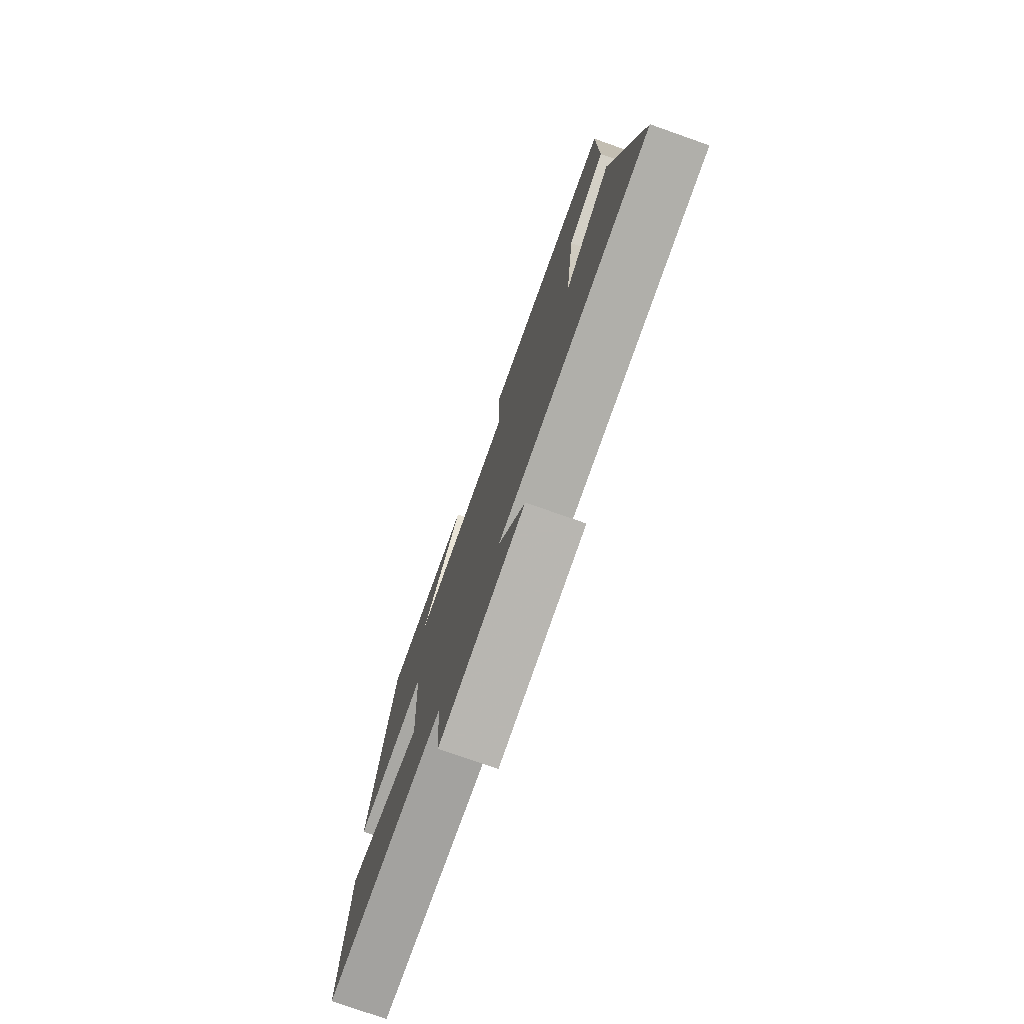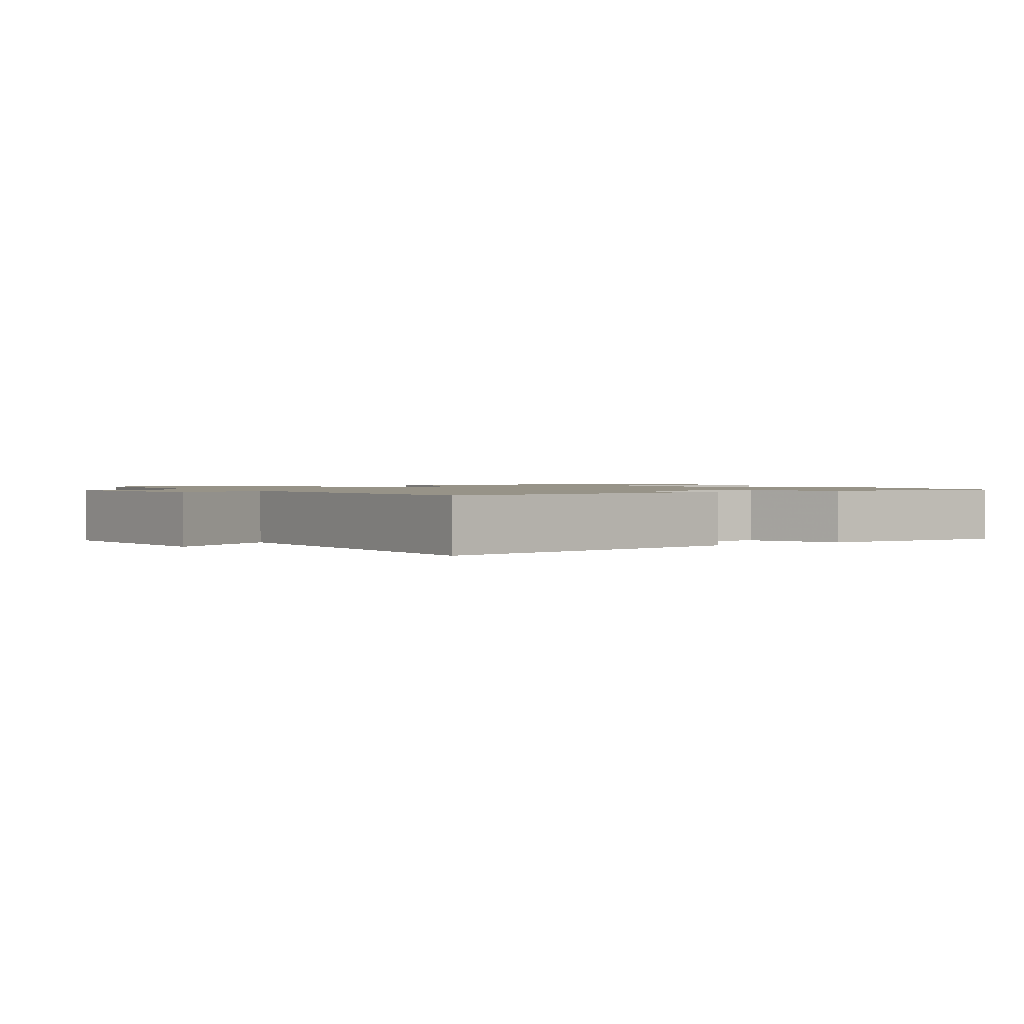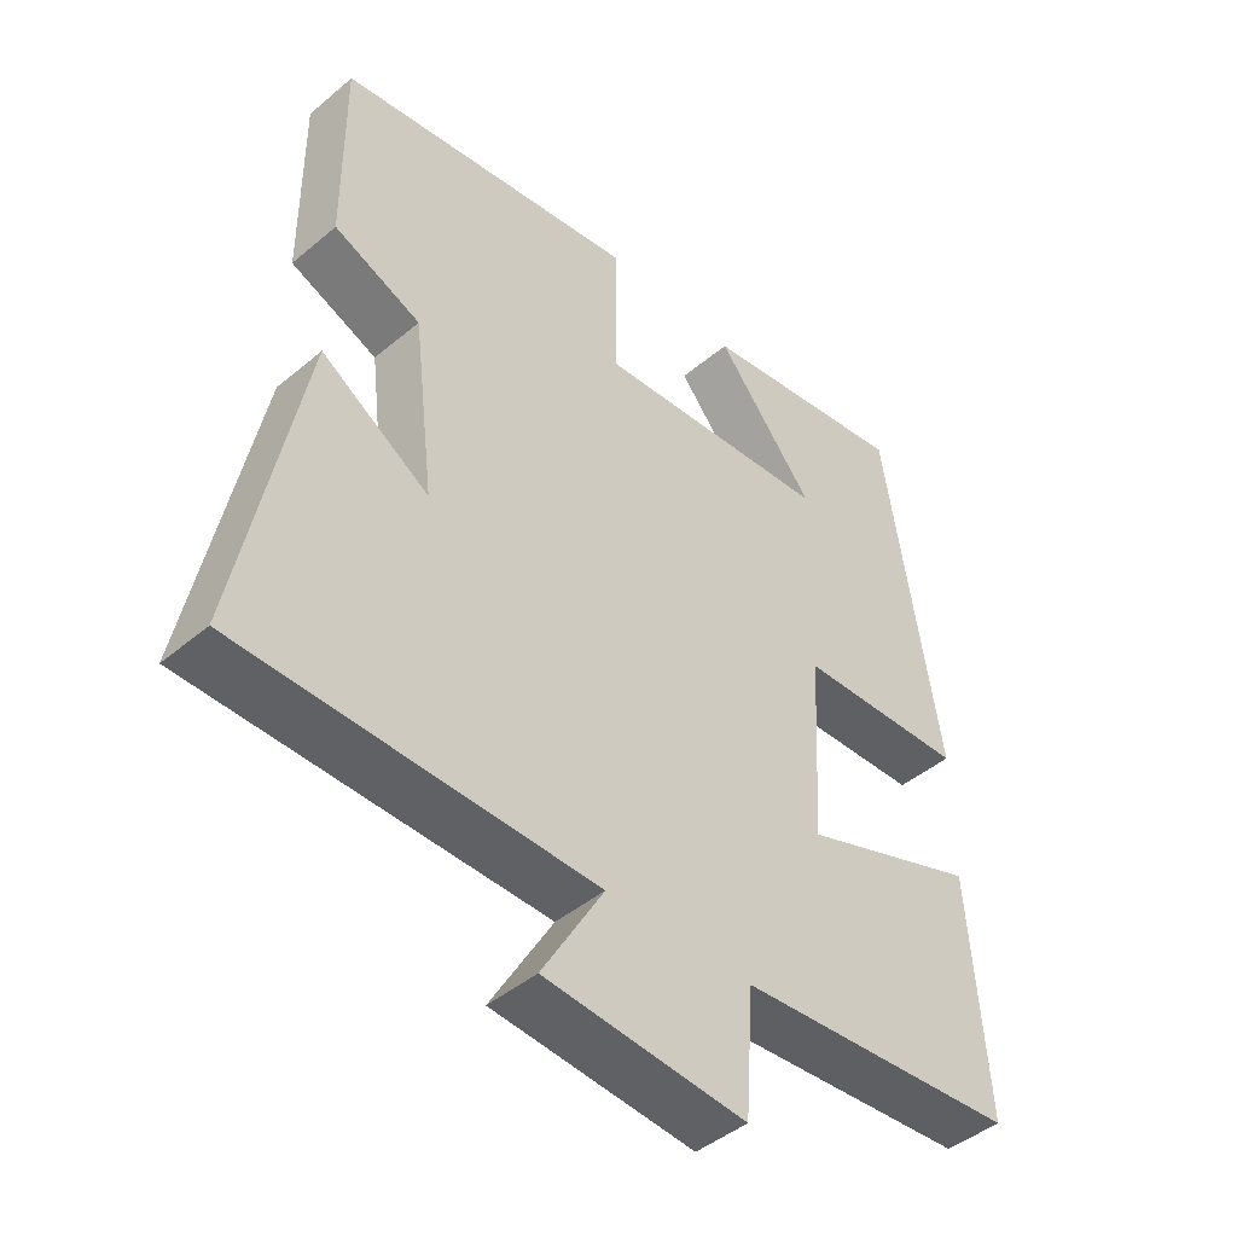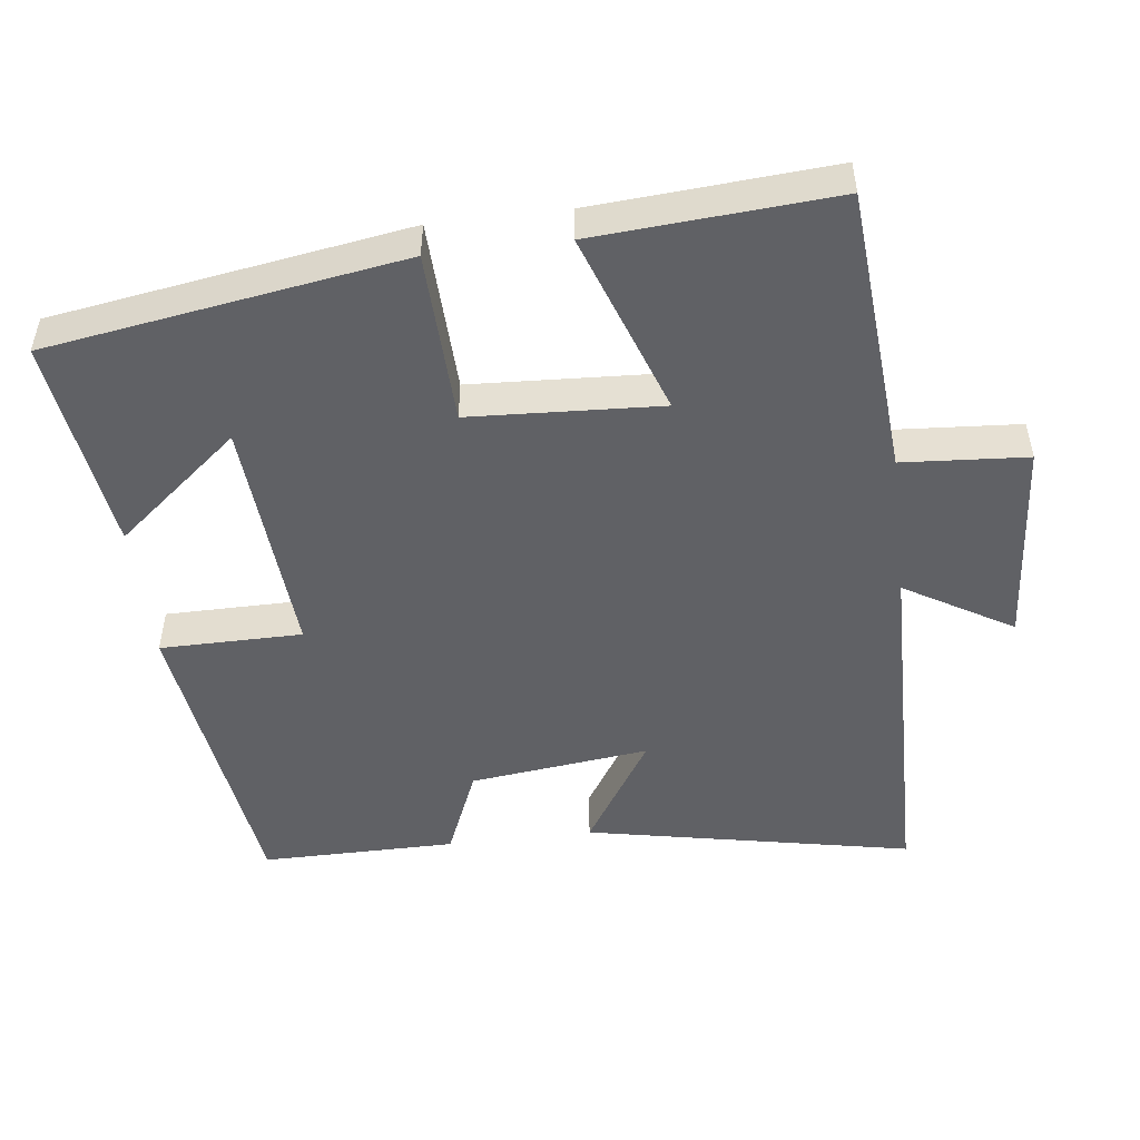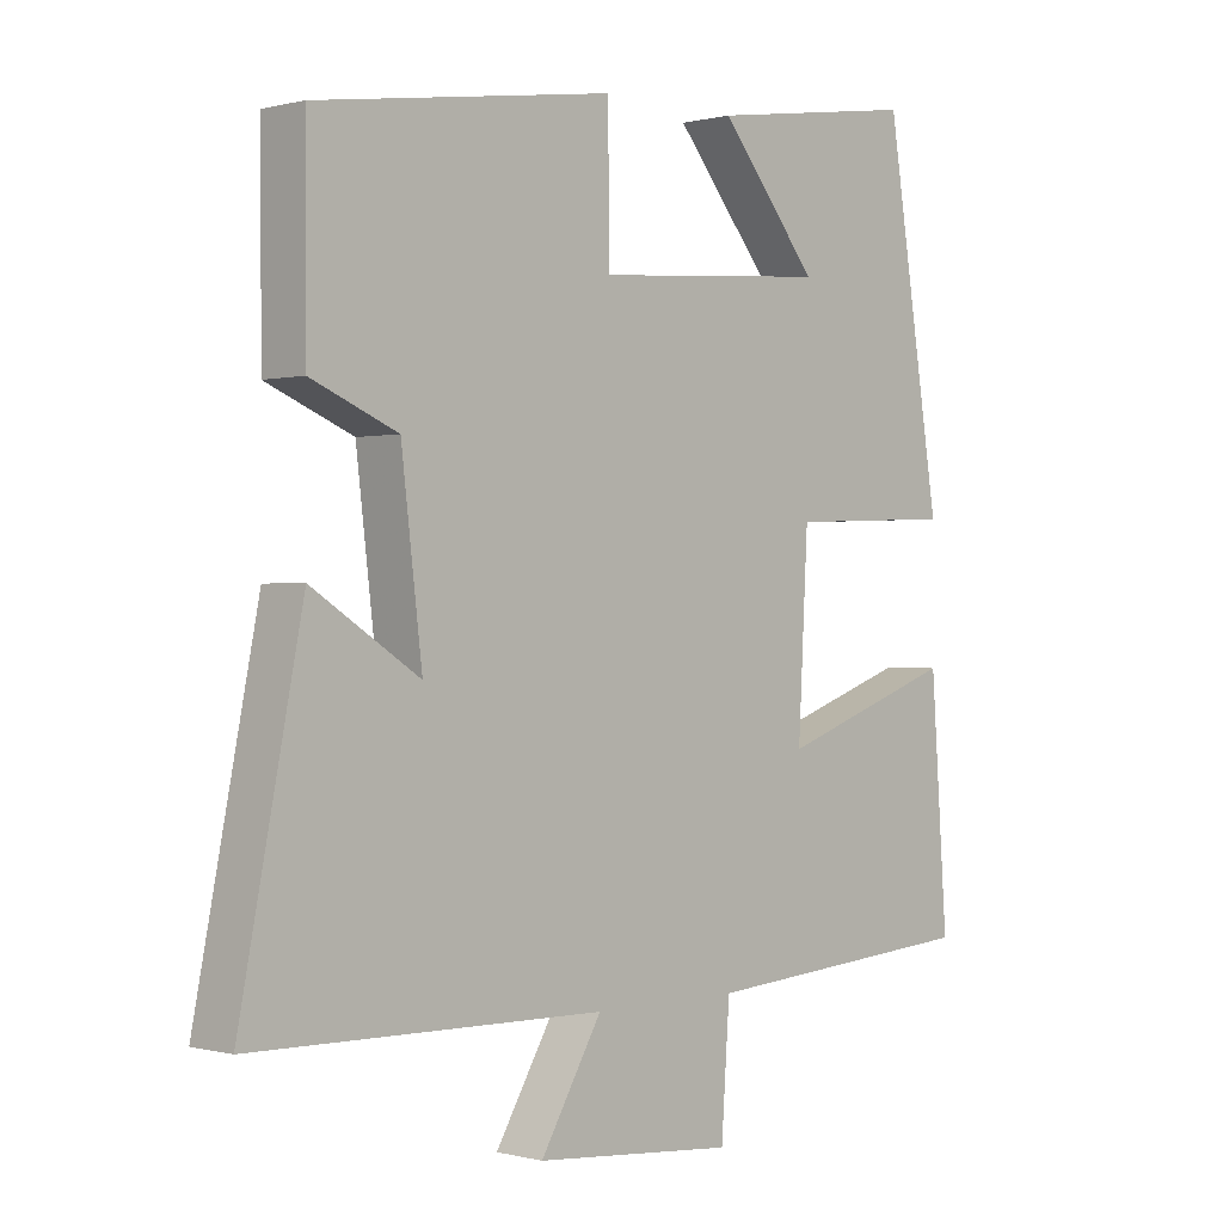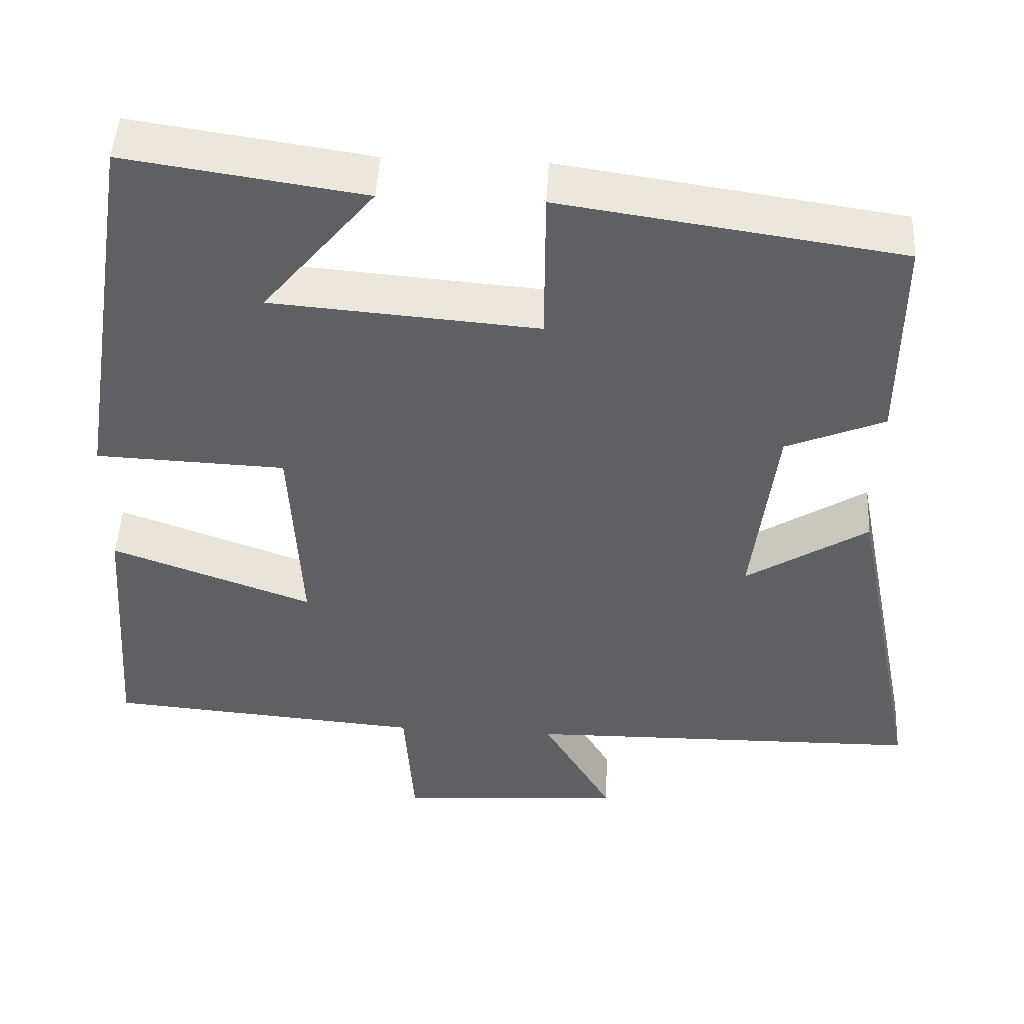
<metadata>
{"format":"obj","ext":"obj","renderer":"f3d","projection":"perspective","resolution":1024,"background":"white","views":[{"elev":-77.0,"azim":-109.4,"up":"+Z"},{"elev":1.3,"azim":-121.7,"up":"+Y"},{"elev":-44.6,"azim":-45.7,"up":"+Z"},{"elev":-50.0,"azim":96.9,"up":"+Y"},{"elev":0.0,"azim":-45.8,"up":"+Z"},{"elev":47.6,"azim":-176.9,"up":"+Z"}]}
</metadata>
<code>
v -0.59 0.07 -0.491
v -0.5 0.07 -0.037
v -0.346 0.07 -0.135
v -0.376 0.07 0.115
v -0.5 0.07 0.167
v -0.501 0.07 0.438
v -0.074 0.07 0.5
v -0.073 0.07 0.302
v 0.263 0.07 0.328
v 0.122 0.07 0.5
v 0.422 0.07 0.544
v 0.5 0.07 0.049
v 0.26 0.07 0.04
v 0.246 0.07 -0.226
v 0.5 0.07 -0.135
v 0.524 0.07 -0.469
v 0.123 0.07 -0.5
v 0.111 0.07 -0.674
v -0.175 0.07 -0.65
v -0.087 0.07 -0.5
v -0.59 0 -0.491
v -0.5 0 -0.037
v -0.346 0 -0.135
v -0.376 0 0.115
v -0.5 0 0.167
v -0.501 0 0.438
v -0.074 0 0.5
v -0.073 0 0.302
v 0.263 0 0.328
v 0.122 0 0.5
v 0.422 0 0.544
v 0.5 0 0.049
v 0.26 0 0.04
v 0.246 0 -0.226
v 0.5 0 -0.135
v 0.524 0 -0.469
v 0.123 0 -0.5
v 0.111 0 -0.674
v -0.175 0 -0.65
v -0.087 0 -0.5
f 17 18 19 20
f 14 15 16 17
f 13 14 17 20
f 11 12 13
f 9 10 11
f 9 11 13 20
f 5 6 7 8
f 4 5 8 9
f 3 4 9 20
f 1 2 3 20
f 40 39 38 37
f 37 36 35 34
f 40 37 34 33
f 33 32 31
f 31 30 29
f 40 33 31 29
f 28 27 26 25
f 29 28 25 24
f 40 29 24 23
f 40 23 22 21
f 1 21 22 2
f 2 22 23 3
f 3 23 24 4
f 4 24 25 5
f 5 25 26 6
f 6 26 27 7
f 7 27 28 8
f 8 28 29 9
f 9 29 30 10
f 10 30 31 11
f 11 31 32 12
f 12 32 33 13
f 13 33 34 14
f 14 34 35 15
f 15 35 36 16
f 16 36 37 17
f 17 37 38 18
f 18 38 39 19
f 19 39 40 20
f 20 40 21 1

</code>
